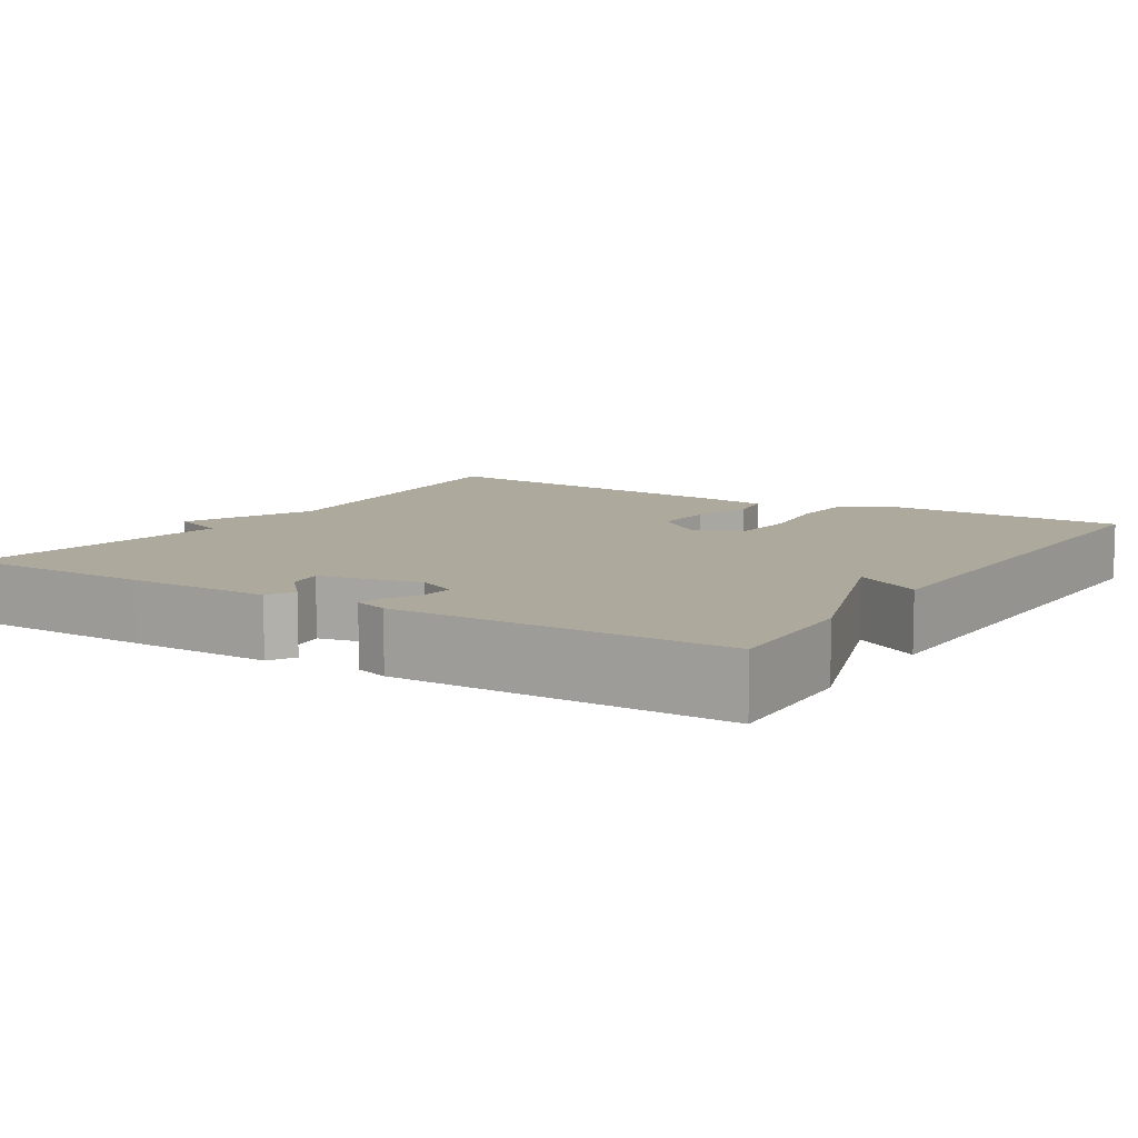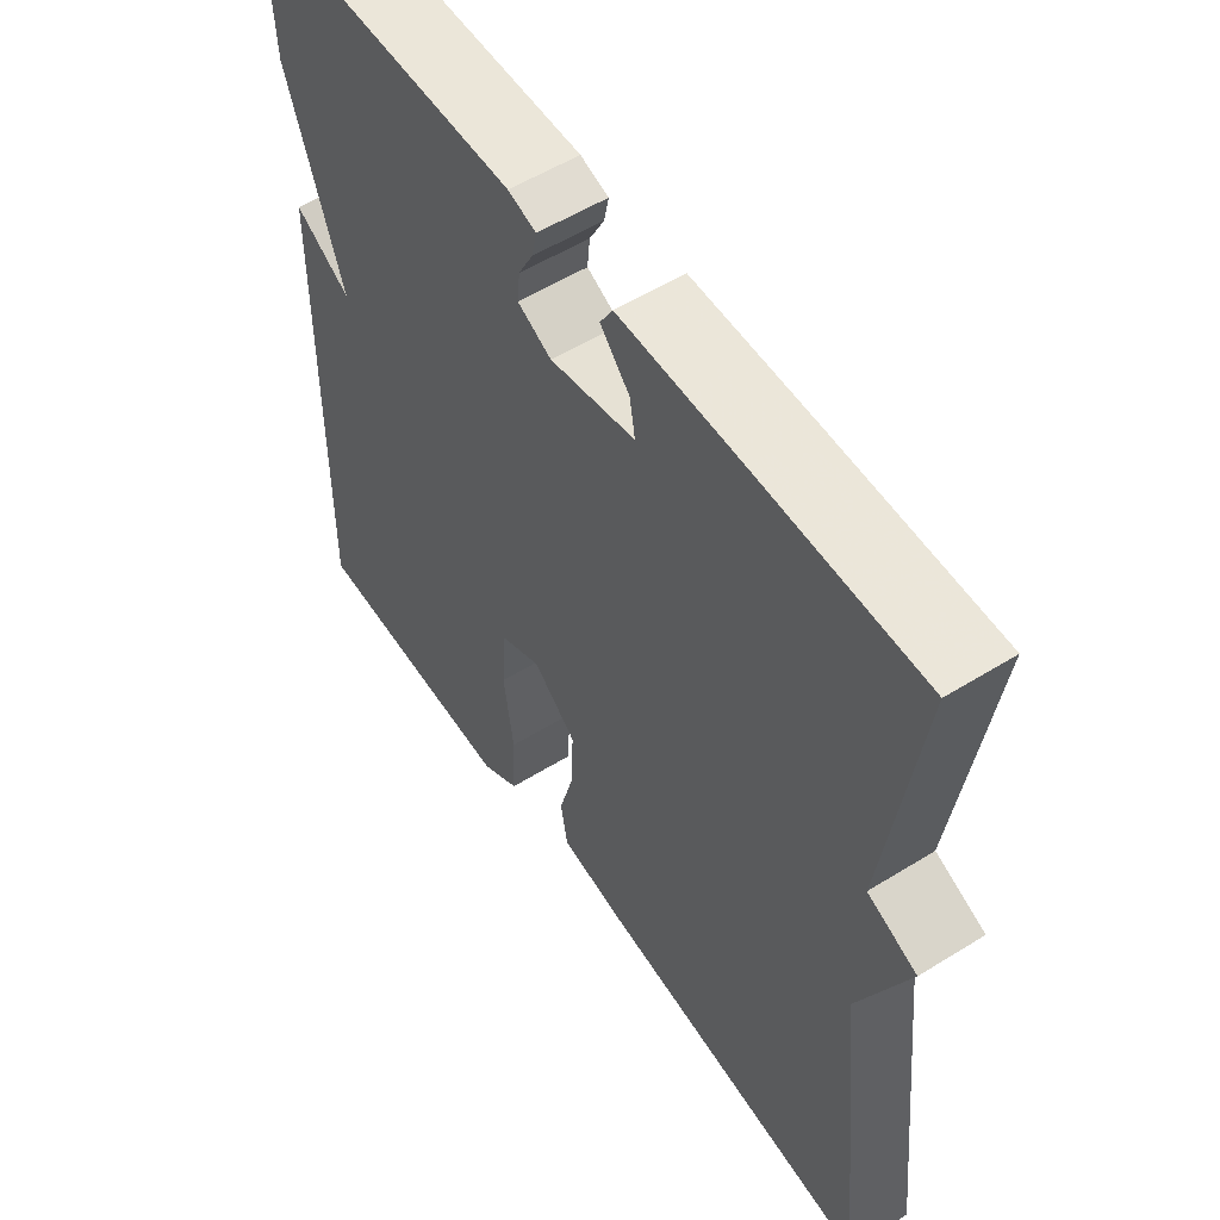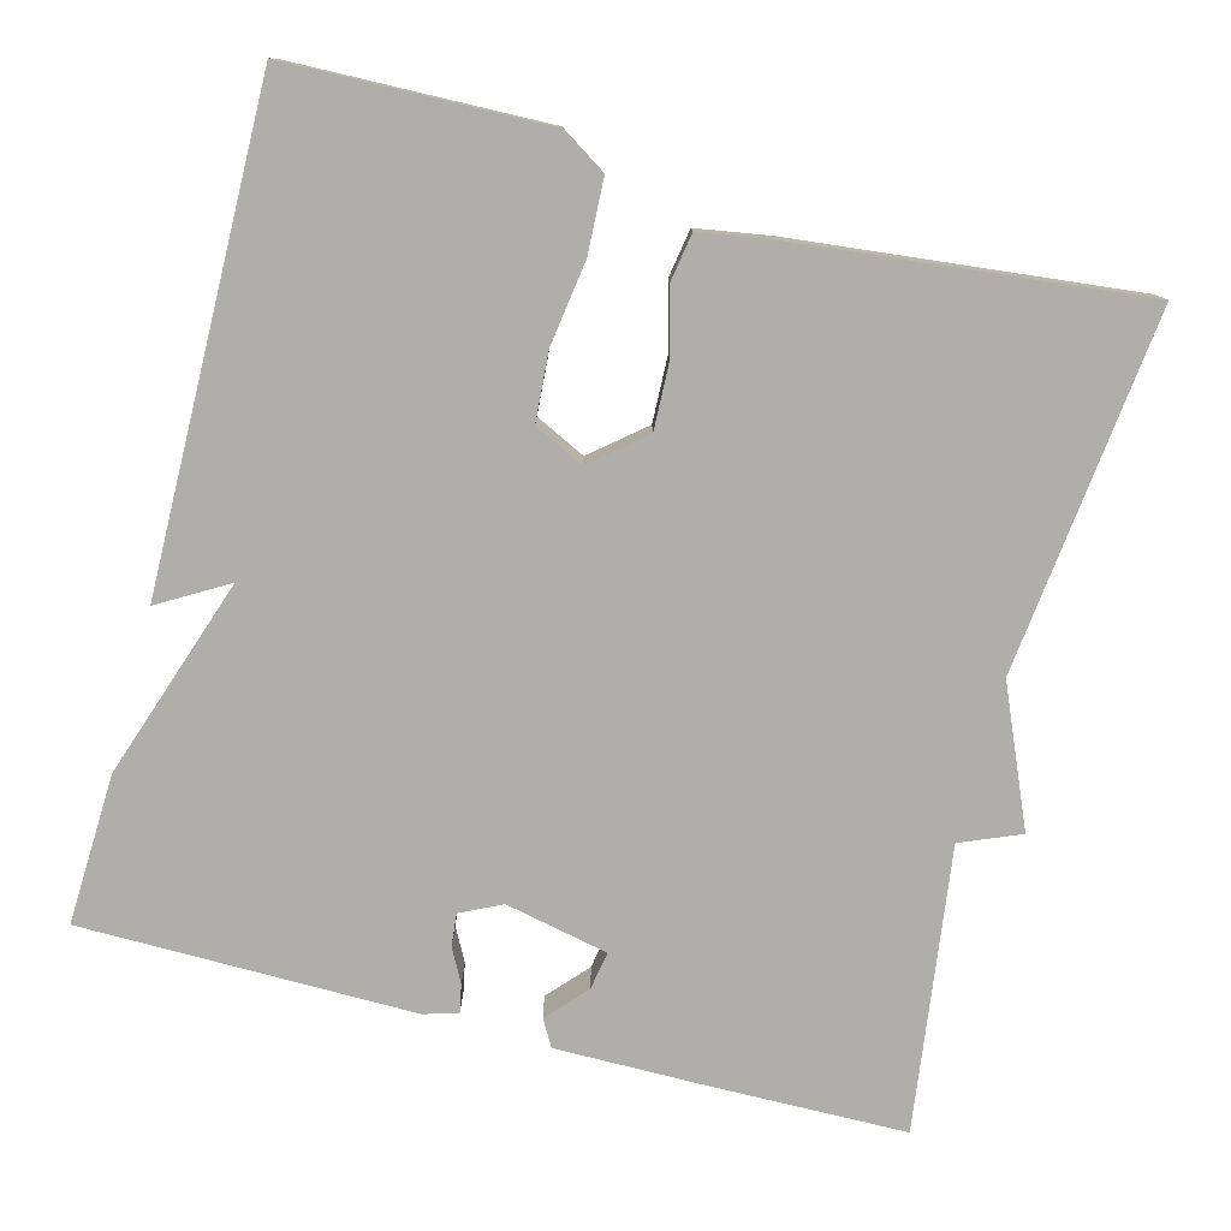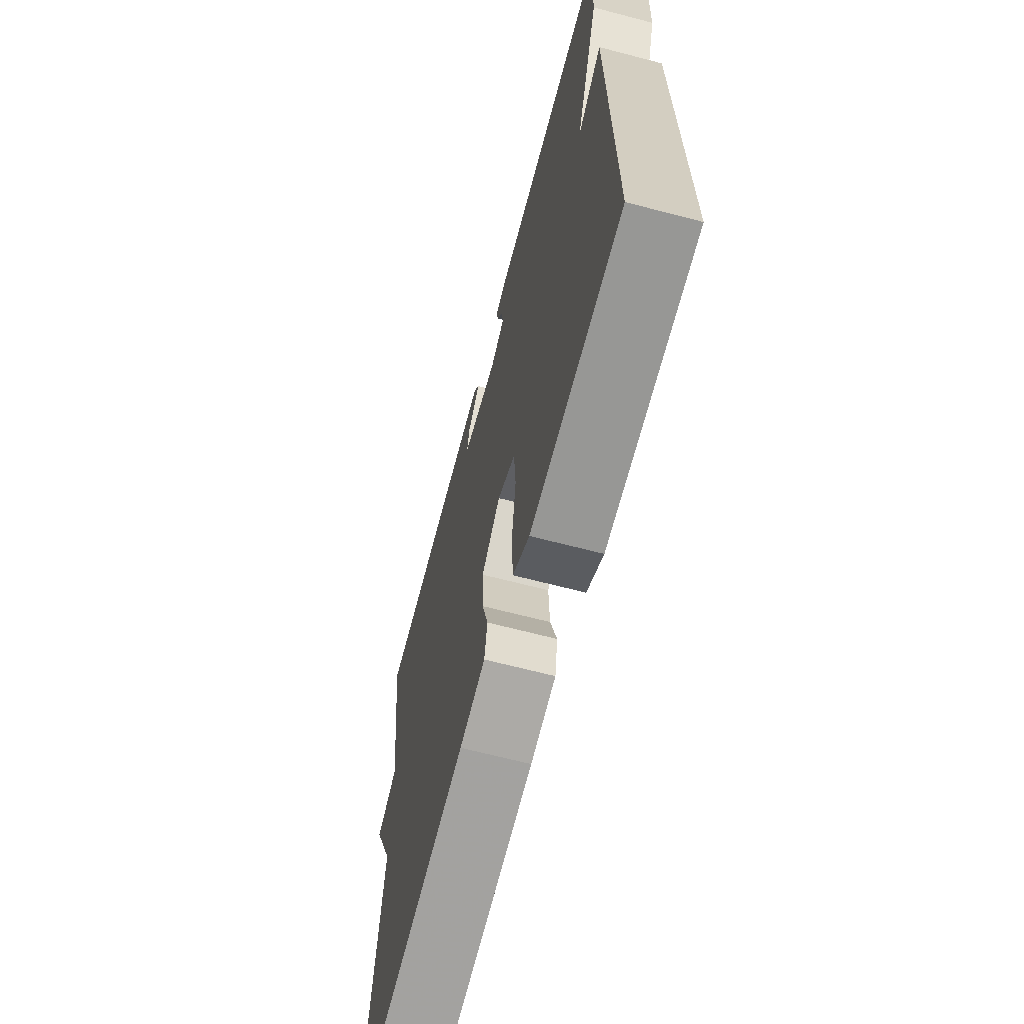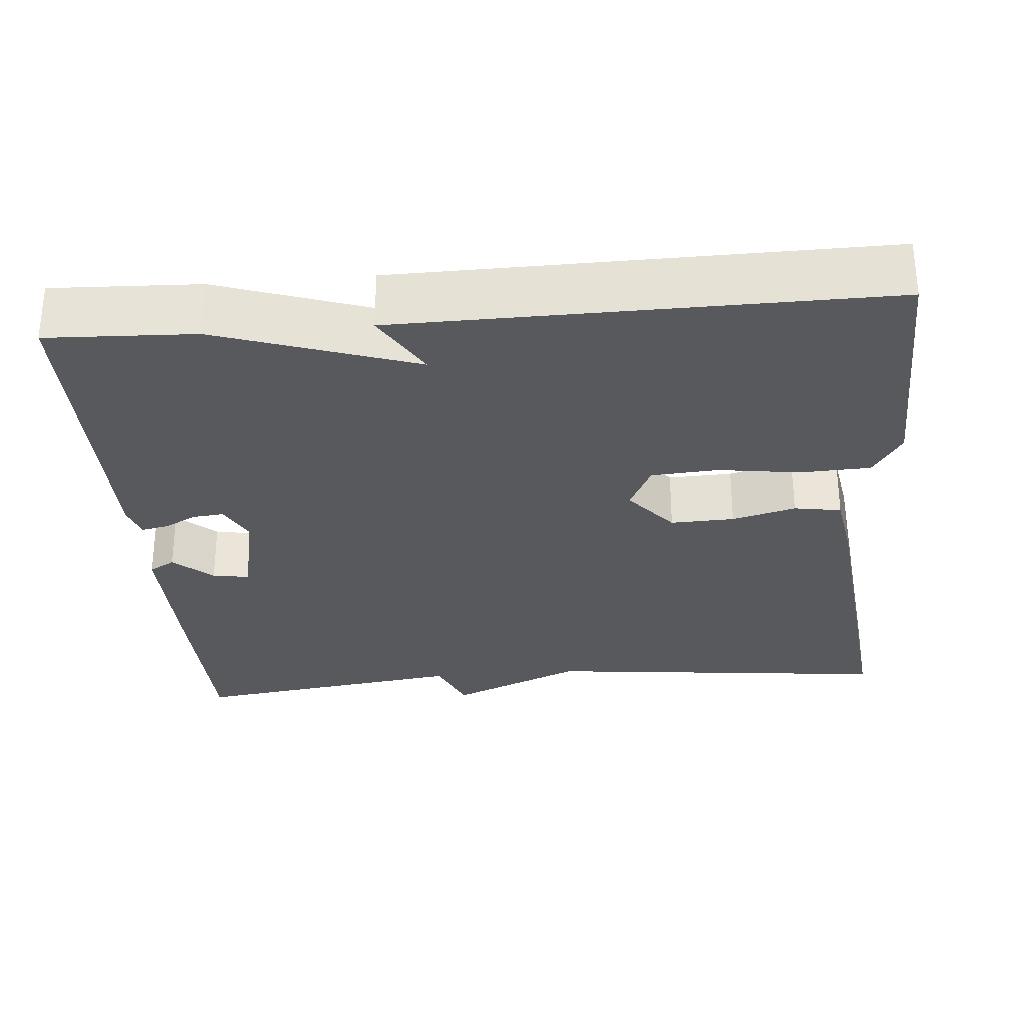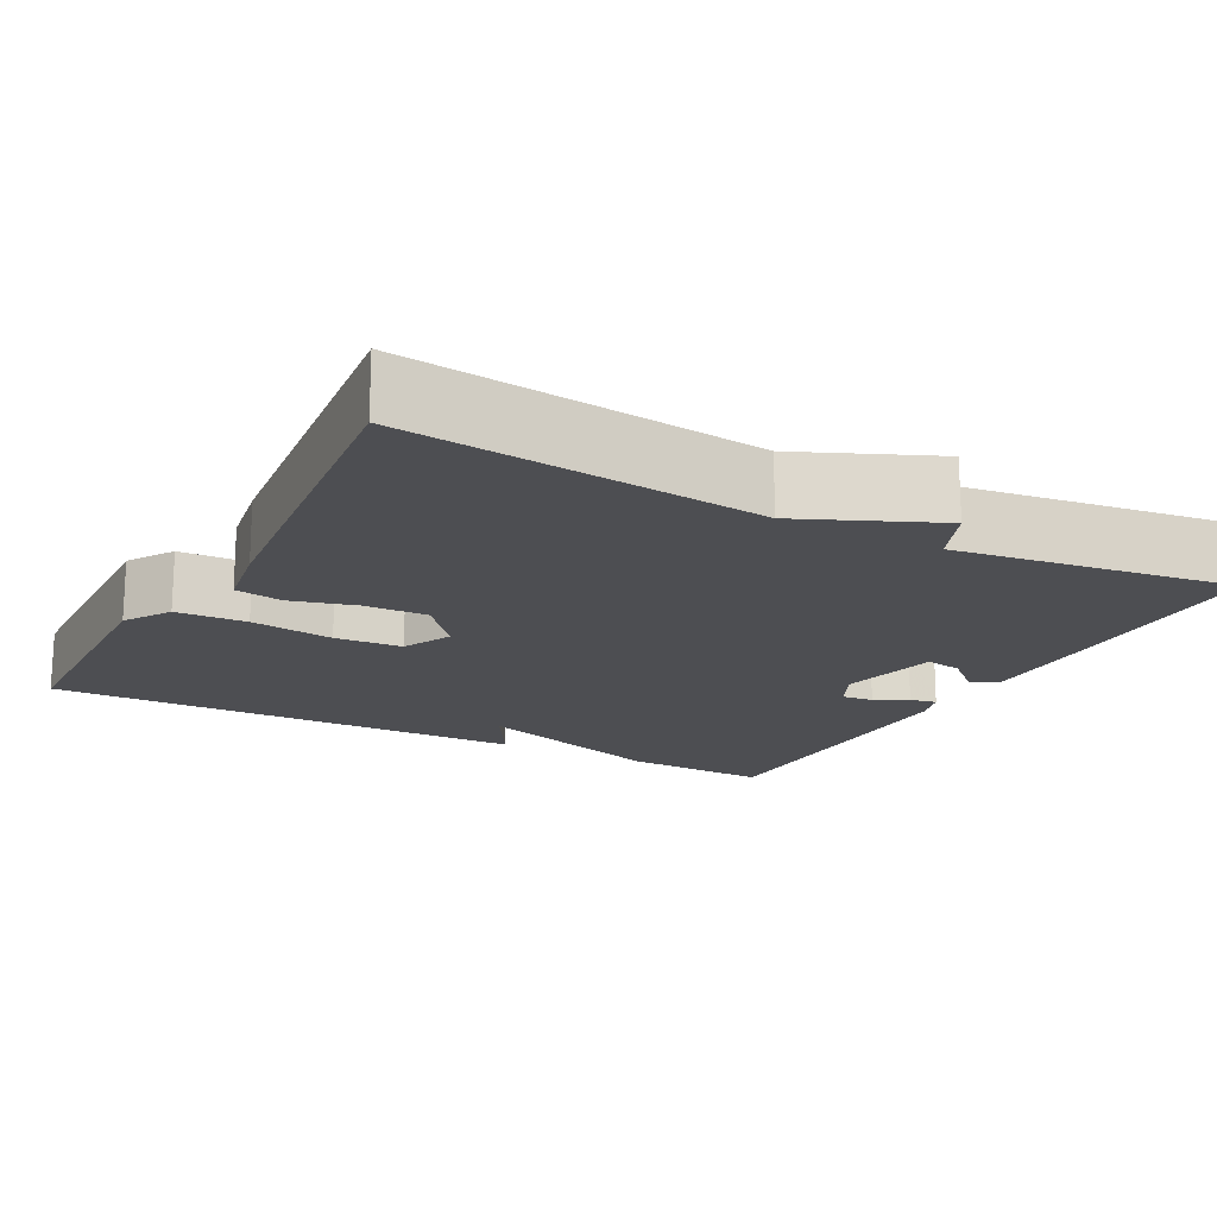
<metadata>
{"format":"obj","ext":"obj","renderer":"f3d","projection":"perspective","resolution":1024,"background":"white","views":[{"elev":8.9,"azim":32.3,"up":"+Y"},{"elev":55.1,"azim":-123.2,"up":"+Z"},{"elev":-77.5,"azim":165.2,"up":"+Y"},{"elev":-66.5,"azim":75.3,"up":"+Z"},{"elev":-29.5,"azim":94.9,"up":"+Y"},{"elev":-17.2,"azim":-118.1,"up":"+Y"}]}
</metadata>
<code>
v -0.5 0.07 0.5
v -0.252 0.07 0.504
v -0.07 0.07 0.505
v -0.051 0.07 0.472
v -0.095 0.07 0.423
v -0.103 0.07 0.376
v 0.025 0.07 0.349
v 0.076 0.07 0.374
v 0.072 0.07 0.414
v 0.05 0.07 0.456
v 0.043 0.07 0.49
v 0.085 0.07 0.503
v 0.5 0.07 0.5
v 0.492 0.07 0.312
v 0.407 0.07 0.062
v 0.492 0.07 0.112
v 0.5 0.07 -0.5
v 0.182 0.07 -0.509
v 0.124 0.07 -0.472
v 0.12 0.07 -0.383
v 0.135 0.07 -0.278
v 0.129 0.07 -0.193
v 0.067 0.07 -0.163
v 0.002 0.07 -0.217
v 0.005 0.07 -0.298
v 0.027 0.07 -0.379
v 0.017 0.07 -0.439
v -0.073 0.07 -0.454
v -0.5 0.07 -0.5
v -0.451 0.07 -0.052
v -0.525 0.07 0.117
v -0.451 0.07 0.148
v -0.5 0 0.5
v -0.252 0 0.504
v -0.07 0 0.505
v -0.051 0 0.472
v -0.095 0 0.423
v -0.103 0 0.376
v 0.025 0 0.349
v 0.076 0 0.374
v 0.072 0 0.414
v 0.05 0 0.456
v 0.043 0 0.49
v 0.085 0 0.503
v 0.5 0 0.5
v 0.492 0 0.312
v 0.407 0 0.062
v 0.492 0 0.112
v 0.5 0 -0.5
v 0.182 0 -0.509
v 0.124 0 -0.472
v 0.12 0 -0.383
v 0.135 0 -0.278
v 0.129 0 -0.193
v 0.067 0 -0.163
v 0.002 0 -0.217
v 0.005 0 -0.298
v 0.027 0 -0.379
v 0.017 0 -0.439
v -0.073 0 -0.454
v -0.5 0 -0.5
v -0.451 0 -0.052
v -0.525 0 0.117
v -0.451 0 0.148
f 30 31 32
f 28 29 30
f 27 28 30
f 26 27 30
f 25 26 30
f 24 25 30 32
f 32 1 2
f 24 32 2
f 23 24 2
f 19 20 21
f 18 19 21
f 17 18 21
f 16 17 21
f 15 16 21
f 15 21 22
f 13 14 15
f 12 13 15
f 11 12 15
f 10 11 15
f 9 10 15
f 8 9 15
f 15 22 23
f 8 15 23
f 7 8 23
f 2 3 4 5
f 2 5 6
f 23 2 6
f 6 7 23
f 64 63 62
f 62 61 60
f 62 60 59
f 62 59 58
f 62 58 57
f 64 62 57 56
f 34 33 64
f 34 64 56
f 34 56 55
f 53 52 51
f 53 51 50
f 53 50 49
f 53 49 48
f 53 48 47
f 54 53 47
f 47 46 45
f 47 45 44
f 47 44 43
f 47 43 42
f 47 42 41
f 47 41 40
f 55 54 47
f 55 47 40
f 55 40 39
f 37 36 35 34
f 38 37 34
f 38 34 55
f 55 39 38
f 1 33 34 2
f 2 34 35 3
f 3 35 36 4
f 4 36 37 5
f 5 37 38 6
f 6 38 39 7
f 7 39 40 8
f 8 40 41 9
f 9 41 42 10
f 10 42 43 11
f 11 43 44 12
f 12 44 45 13
f 13 45 46 14
f 14 46 47 15
f 15 47 48 16
f 16 48 49 17
f 17 49 50 18
f 18 50 51 19
f 19 51 52 20
f 20 52 53 21
f 21 53 54 22
f 22 54 55 23
f 23 55 56 24
f 24 56 57 25
f 25 57 58 26
f 26 58 59 27
f 27 59 60 28
f 28 60 61 29
f 29 61 62 30
f 30 62 63 31
f 31 63 64 32
f 32 64 33 1

</code>
